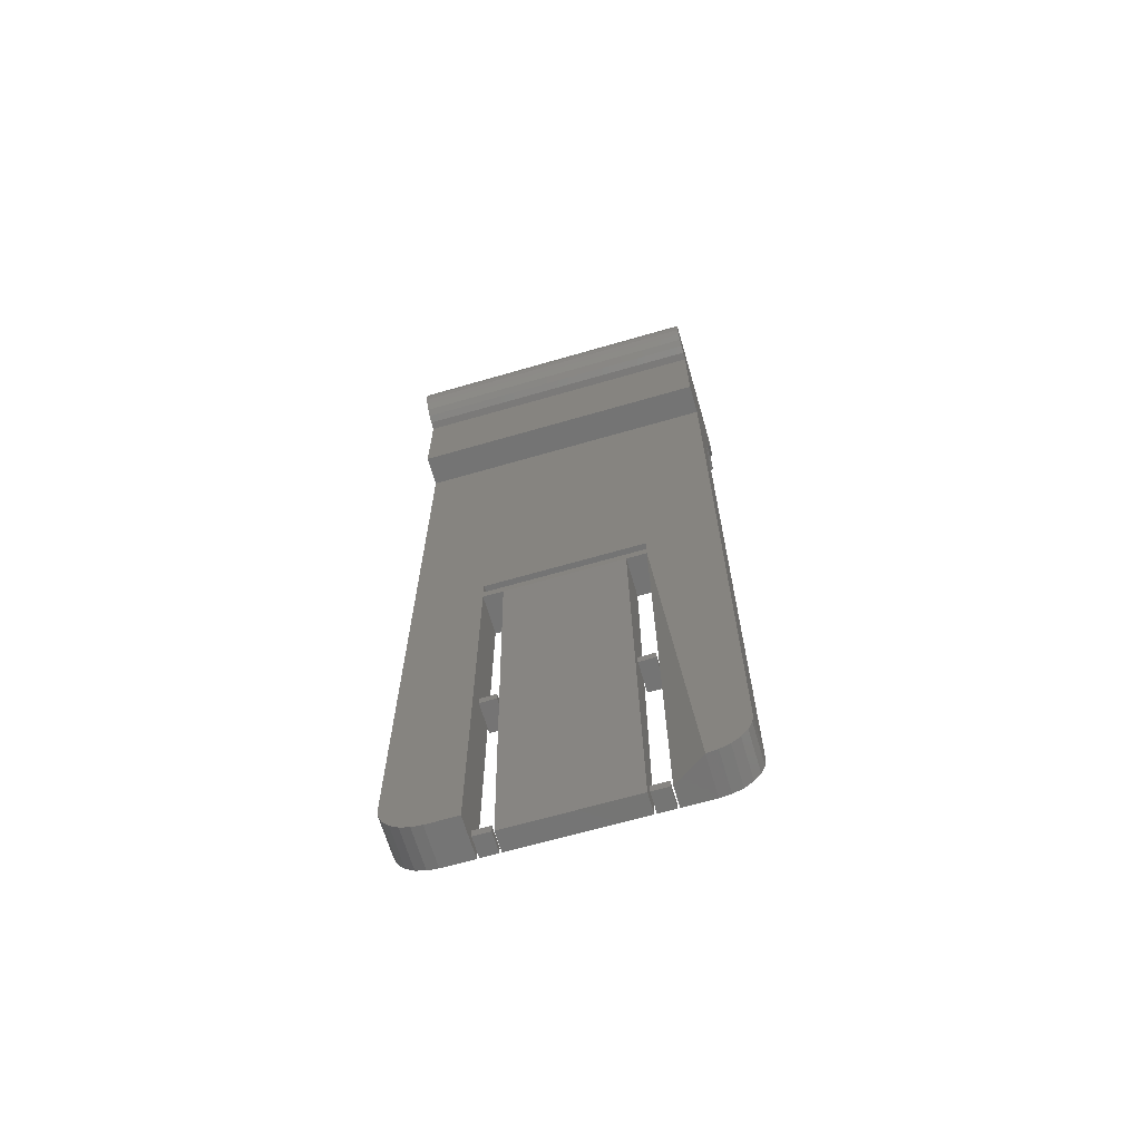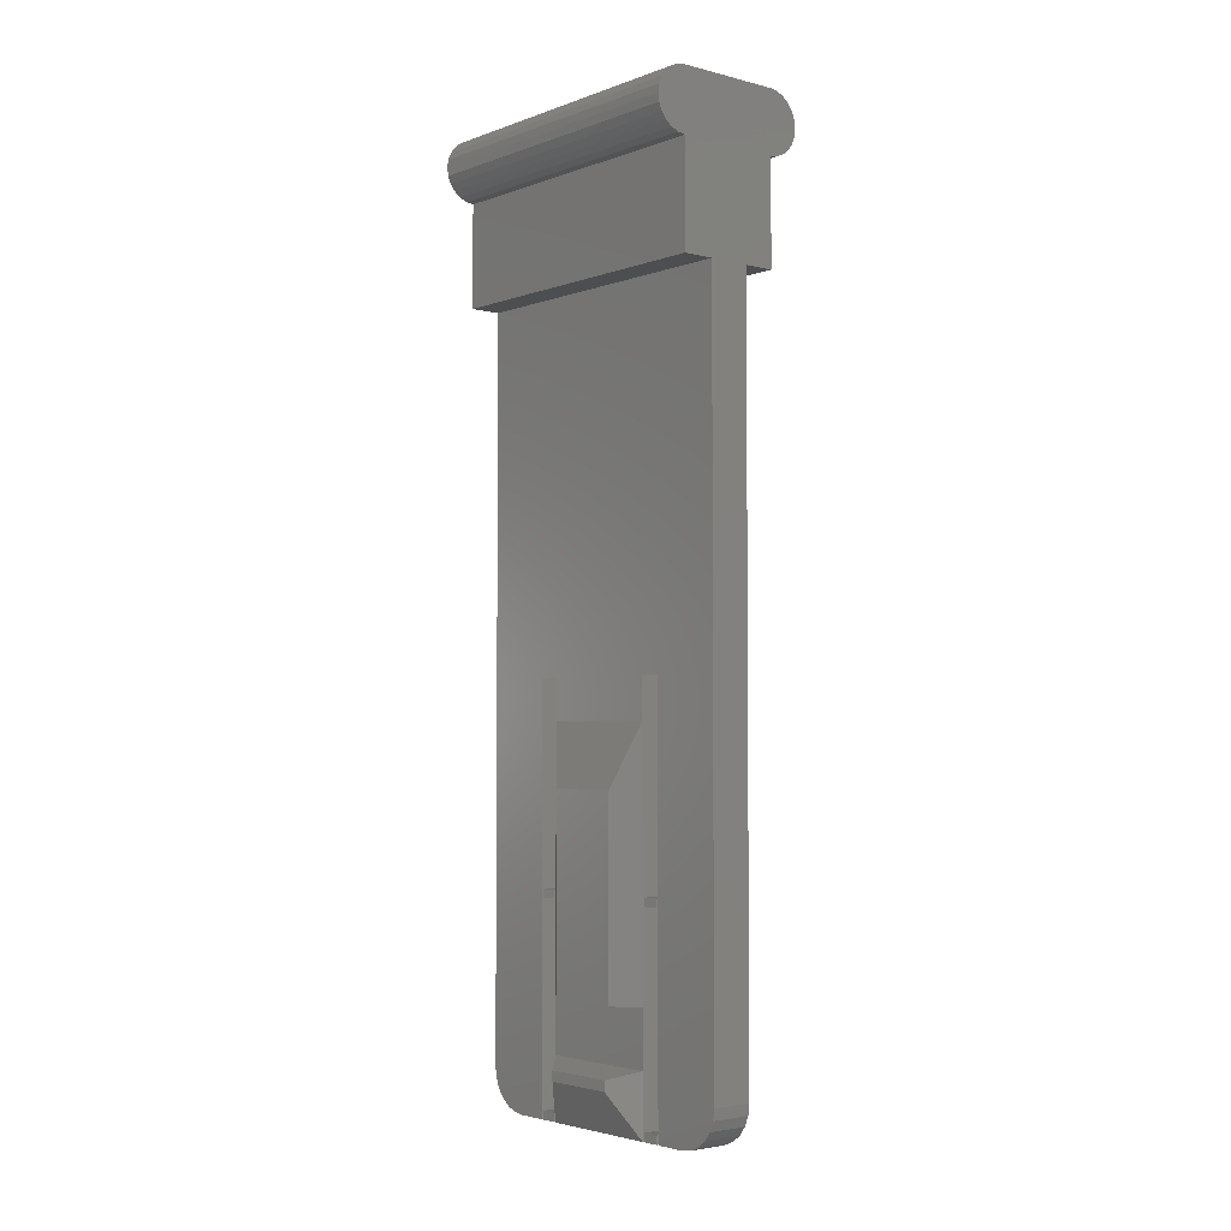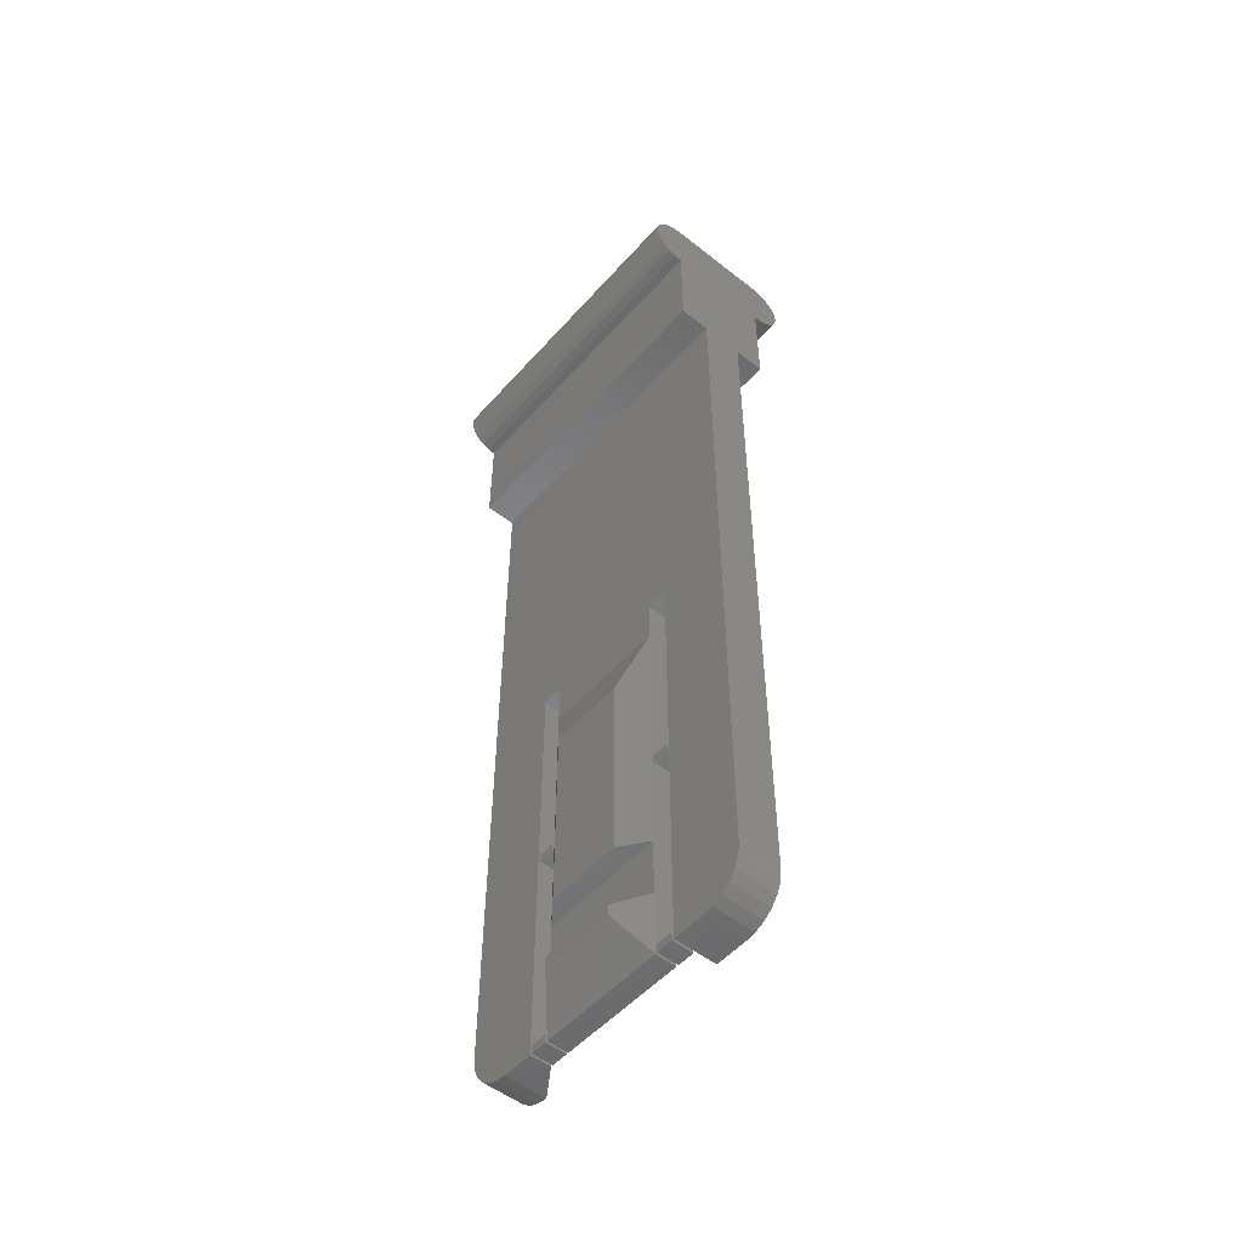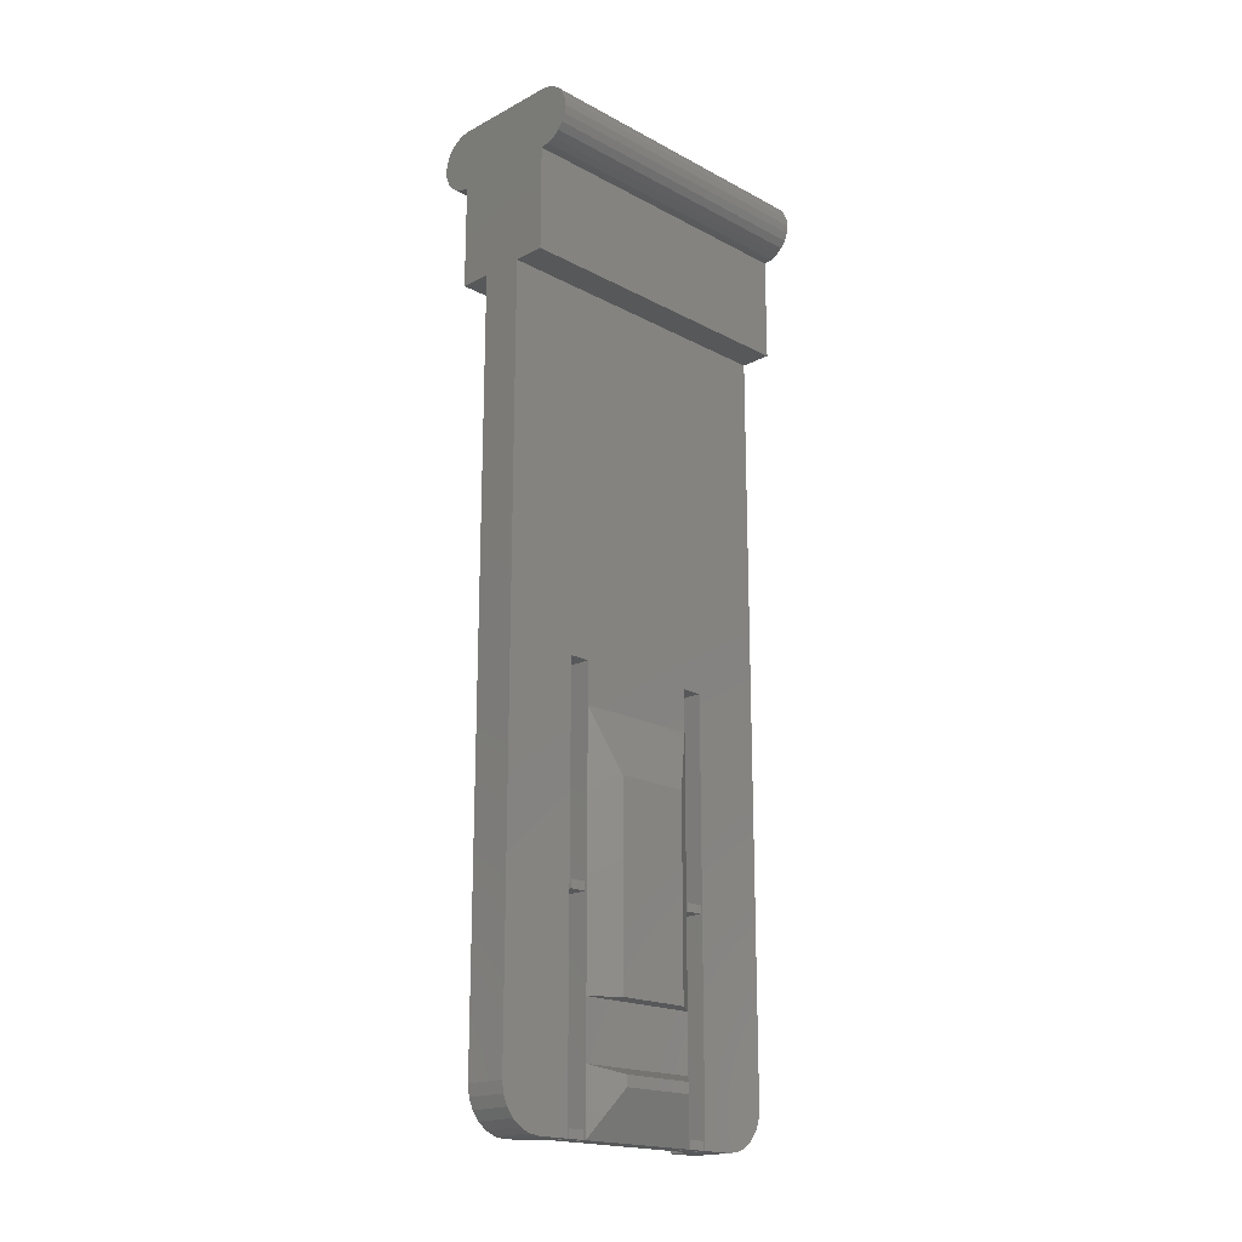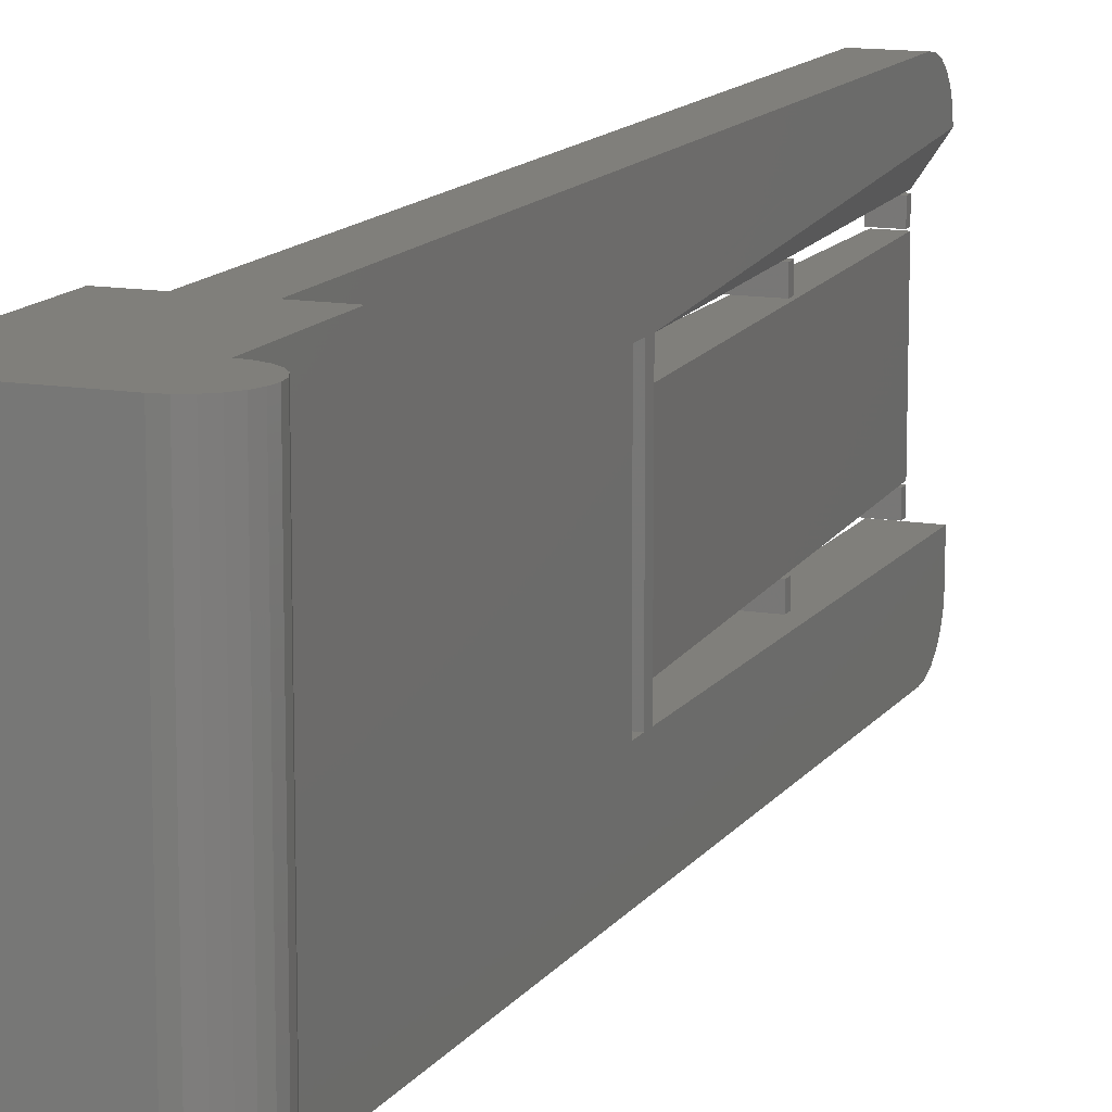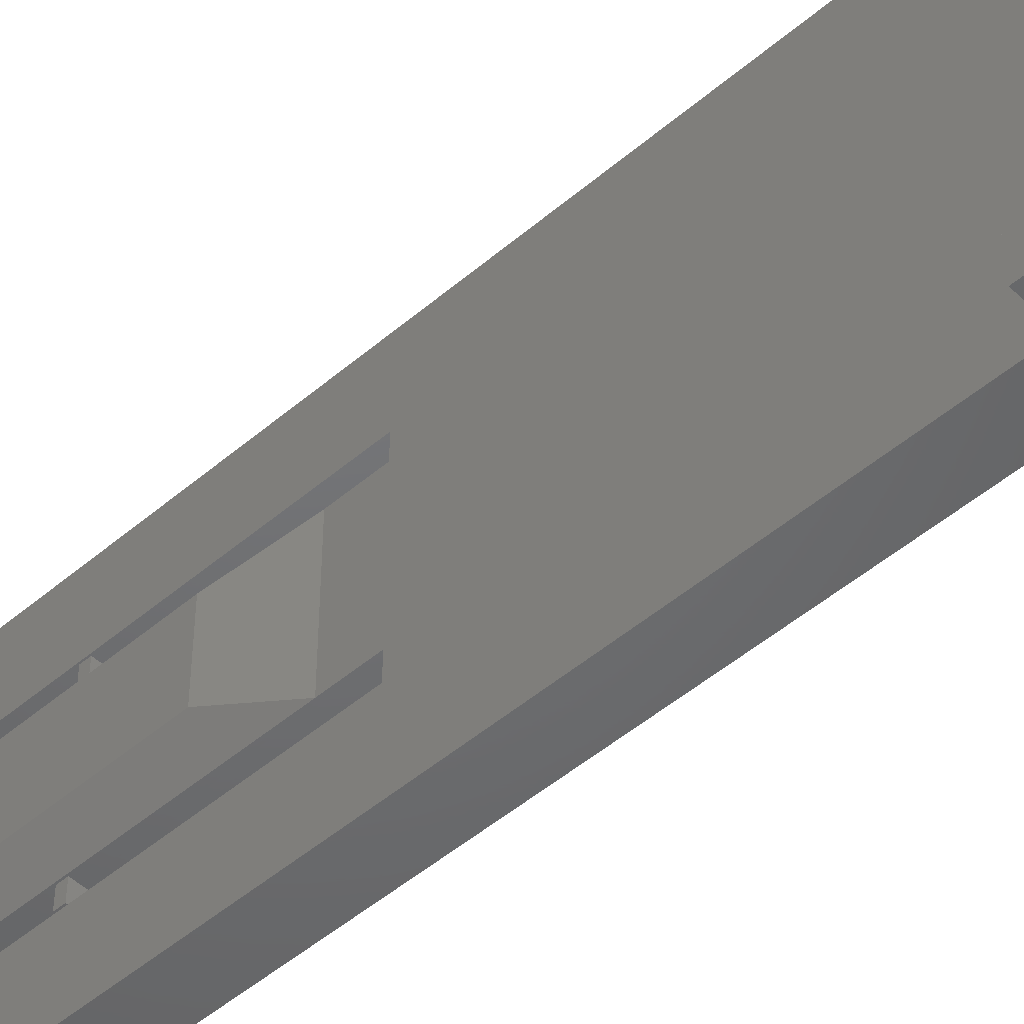
<metadata>
{"format":"stl","ext":"stl","renderer":"f3d","projection":"perspective","resolution":1024,"background":"white","views":[{"elev":-66.5,"azim":-73.8,"up":"+Y"},{"elev":-3.4,"azim":139.9,"up":"+Y"},{"elev":-52.1,"azim":139.7,"up":"+Y"},{"elev":-18.9,"azim":44.8,"up":"+Y"},{"elev":12.9,"azim":-158.5,"up":"+Z"},{"elev":-48.8,"azim":133.6,"up":"+Z"}]}
</metadata>
<code>
# stl→obj: 153 verts, 298 faces
v 454 1595 20.94
v 453.1 1586 19.74
v 453.1 1598 19.74
v 454 1586 20.94
v 453.1 1582 30.17
v 451.1 1581 29.97
v 453.1 1581 29.97
v 451.1 1582 30.17
v 453.1 1581 15.51
v 451.1 1582 15.31
v 453.1 1582 15.31
v 451.1 1581 15.51
v 453.1 1580 25.74
v 452.1 1580 19.74
v 453.1 1580 19.74
v 452.1 1580 25.74
v 453.1 1583 25.74
v 453.1 1586 25.74
v 453.1 1583 19.74
v 453.1 1600 19.74
v 451.1 1600 18.74
v 453.1 1600 18.74
v 451.1 1600 19.74
v 454 1595 24.54
v 453.1 1598 25.74
v 453.1 1581 15.82
v 451.1 1581 15.82
v 453.1 1580 28.76
v 451.1 1580 28.24
v 453.1 1580 28.24
v 451.1 1580 28.76
v 452.1 1580 26.74
v 453.1 1580 26.74
v 454 1586 24.54
v 451.1 1600 26.74
v 453.1 1581 29.65
v 451.1 1581 29.65
v 451.1 1582 30.24
v 453.1 1582 30.24
v 451.1 1580 16.24
v 453.1 1580 16.24
v 453.1 1580 17.24
v 451.1 1580 16.72
v 453.1 1580 16.72
v 451.1 1580 17.24
v 453.1 1580 19.64
v 452.1 1580 18.84
v 453.1 1580 18.84
v 452.1 1580 19.64
v 453.1 1600 26.74
v 452.1 1581 26.64
v 453.1 1581 25.84
v 452.1 1581 25.84
v 453.1 1581 26.64
v 452.1 1581 19.64
v 453.1 1581 19.64
v 452.1 1581 18.84
v 453.1 1581 18.84
v 451.6 1591 19.64
v 453.1 1590 19.64
v 453.1 1591 19.64
v 451.6 1590 19.64
v 453.1 1580 29.24
v 451.1 1580 29.24
v 453.1 1591 18.84
v 451.6 1591 18.84
v 453.1 1580 26.64
v 452.1 1580 26.64
v 453.1 1582 15.24
v 451.1 1582 15.24
v 453.1 1600 25.74
v 452.1 1580 25.84
v 453.1 1580 25.84
v 454.3 1582 24.54
v 454.3 1583 20.94
v 454.3 1583 24.54
v 454.3 1582 20.94
v 453.1 1590 25.84
v 451.6 1590 26.64
v 451.6 1590 25.84
v 453.1 1590 26.64
v 452.1 1601 18.74
v 452.1 1601 26.74
v 451.1 1580 18.74
v 453.1 1580 18.74
v 453.1 1591 25.84
v 453.1 1591 26.64
v 451.1 1600 25.74
v 451.1 1601 18.74
v 451.6 1591 26.64
v 451.6 1591 25.84
v 452.1 1600 25.74
v 451.1 1601 26.74
v 453.1 1590 18.84
v 449.6 1618 15.24
v 449.6 1623 30.24
v 449.6 1623 15.24
v 449.6 1618 30.24
v 451.6 1590 18.84
v 454.6 1618 30.24
v 454.6 1623 15.24
v 454.6 1623 30.24
v 454.6 1618 15.24
v 454.6 1626 15.24
v 455 1626 30.24
v 455 1626 15.24
v 454.6 1626 30.24
v 455.4 1625 15.24
v 455.4 1625 30.24
v 455.7 1625 30.24
v 455.7 1625 15.24
v 455.9 1625 30.24
v 455.9 1625 15.24
v 456.1 1625 30.24
v 456.1 1625 15.24
v 455.9 1623 30.24
v 456.1 1624 15.24
v 456.1 1624 30.24
v 455.9 1623 15.24
v 455.7 1623 30.24
v 455.7 1623 15.24
v 455.4 1623 15.24
v 455.4 1623 30.24
v 455 1623 30.24
v 455 1623 15.24
v 453.1 1618 15.24
v 449.6 1626 15.24
v 451.1 1618 15.24
v 449.2 1626 30.24
v 449.6 1626 30.24
v 449.2 1623 30.24
v 448.9 1625 30.24
v 448.9 1623 30.24
v 448.6 1625 30.24
v 448.6 1623 30.24
v 448.3 1625 30.24
v 448.3 1623 30.24
v 448.2 1625 30.24
v 448.2 1624 30.24
v 448.1 1624 30.24
v 453.1 1618 30.24
v 451.1 1618 30.24
v 449.2 1626 15.24
v 449.2 1623 15.24
v 448.9 1623 15.24
v 448.9 1625 15.24
v 448.6 1623 15.24
v 448.6 1625 15.24
v 448.3 1623 15.24
v 448.3 1625 15.24
v 448.2 1624 15.24
v 448.2 1625 15.24
v 448.1 1624 15.24
f 1 2 3
f 2 1 4
f 5 6 7
f 6 5 8
f 9 10 11
f 10 9 12
f 13 14 15
f 14 13 16
f 17 2 18
f 2 17 19
f 20 21 22
f 21 20 23
f 24 3 25
f 3 24 1
f 26 12 9
f 12 26 27
f 28 29 30
f 29 28 31
f 30 32 33
f 32 30 29
f 34 1 24
f 1 34 4
f 29 35 32
f 6 36 7
f 36 6 37
f 38 5 39
f 5 38 8
f 26 40 27
f 40 26 41
f 42 43 44
f 43 42 45
f 46 47 48
f 47 46 49
f 14 19 15
f 19 14 3
f 3 14 20
f 20 14 23
f 3 2 19
f 32 50 33
f 50 32 35
f 51 52 53
f 52 51 54
f 55 46 56
f 46 55 49
f 57 56 58
f 56 57 55
f 59 60 61
f 60 59 62
f 63 31 28
f 31 63 64
f 59 65 66
f 65 59 61
f 51 67 54
f 67 51 68
f 10 69 11
f 69 10 70
f 25 20 71
f 20 25 3
f 41 43 40
f 43 41 44
f 63 37 64
f 37 63 36
f 67 72 73
f 72 67 68
f 74 75 76
f 75 74 77
f 13 77 74
f 77 13 15
f 78 79 80
f 79 78 81
f 82 83 82
f 83 82 83
f 22 84 85
f 84 22 21
f 81 86 87
f 86 81 78
f 14 88 23
f 88 14 16
f 72 51 53
f 51 72 68
f 17 75 19
f 75 17 76
f 75 15 19
f 15 75 77
f 13 76 17
f 76 13 74
f 89 82 82
f 82 89 89
f 80 90 91
f 90 80 79
f 50 92 71
f 92 50 88
f 88 50 35
f 80 86 78
f 86 80 91
f 18 24 25
f 24 18 34
f 71 18 25
f 18 71 17
f 17 71 13
f 13 71 16
f 16 71 92
f 16 92 88
f 46 58 56
f 58 46 48
f 83 89 82
f 89 83 93
f 93 82 89
f 82 93 83
f 90 81 87
f 81 90 79
f 60 65 61
f 65 60 94
f 85 45 42
f 45 85 84
f 93 83 83
f 83 93 93
f 90 86 91
f 86 90 87
f 67 52 54
f 52 67 73
f 72 52 73
f 52 72 53
f 95 96 97
f 96 95 98
f 99 59 66
f 59 99 62
f 60 99 94
f 99 60 62
f 4 18 2
f 18 4 34
f 47 55 57
f 55 47 49
f 99 65 94
f 65 99 66
f 48 57 58
f 57 48 47
f 100 101 102
f 101 100 103
f 104 105 106
f 105 104 107
f 105 108 106
f 108 105 109
f 108 110 111
f 110 108 109
f 112 111 110
f 111 112 113
f 114 113 112
f 113 114 115
f 116 117 118
f 117 116 119
f 120 119 116
f 119 120 121
f 120 122 121
f 122 120 123
f 122 124 125
f 124 122 123
f 125 102 101
f 102 125 124
f 118 115 114
f 115 118 117
f 118 117 118
f 117 118 117
f 70 126 69
f 117 115 117
f 115 117 119
f 115 119 113
f 113 119 121
f 113 121 111
f 111 121 122
f 111 122 108
f 108 122 106
f 106 122 125
f 106 125 101
f 106 101 104
f 104 101 103
f 104 103 126
f 104 126 127
f 127 126 128
f 128 126 70
f 127 128 95
f 127 95 97
f 129 96 130
f 96 129 131
f 131 129 132
f 131 132 133
f 133 132 134
f 133 134 135
f 135 134 136
f 135 136 137
f 137 136 138
f 137 138 139
f 139 138 140
f 114 118 118
f 118 114 112
f 118 112 116
f 116 112 120
f 120 112 110
f 120 110 109
f 120 109 123
f 123 109 105
f 123 105 124
f 124 105 102
f 102 105 107
f 102 107 100
f 100 107 130
f 100 130 141
f 141 130 142
f 141 142 39
f 142 130 96
f 142 96 98
f 38 39 142
f 141 50 126
f 50 141 39
f 50 39 33
f 33 39 5
f 33 5 7
f 33 7 36
f 33 36 63
f 33 63 28
f 33 28 30
f 126 22 69
f 22 126 50
f 22 50 71
f 22 71 20
f 69 22 85
f 69 85 11
f 11 85 9
f 9 85 26
f 26 85 41
f 41 85 44
f 44 85 42
f 100 126 103
f 126 100 141
f 128 89 142
f 89 128 70
f 89 70 89
f 89 70 21
f 89 21 93
f 21 70 84
f 84 70 10
f 84 10 12
f 84 12 27
f 84 27 40
f 84 40 43
f 84 43 45
f 142 93 38
f 93 142 89
f 38 93 93
f 38 93 35
f 35 93 21
f 35 21 23
f 35 23 88
f 38 35 29
f 38 29 8
f 8 29 6
f 6 29 37
f 37 29 64
f 64 29 31
f 142 95 128
f 95 142 98
f 97 143 127
f 143 97 144
f 143 144 145
f 143 145 146
f 146 145 147
f 146 147 148
f 148 147 149
f 148 149 150
f 150 149 151
f 150 151 152
f 152 151 153
f 96 144 97
f 144 96 131
f 132 143 146
f 143 132 129
f 148 132 146
f 132 148 134
f 150 134 148
f 134 150 136
f 152 136 150
f 136 152 138
f 153 138 152
f 138 153 140
f 151 140 153
f 140 151 139
f 149 139 151
f 139 149 137
f 147 137 149
f 137 147 135
f 133 147 145
f 147 133 135
f 144 133 145
f 133 144 131
f 127 107 104
f 107 127 130
f 143 130 127
f 130 143 129

</code>
